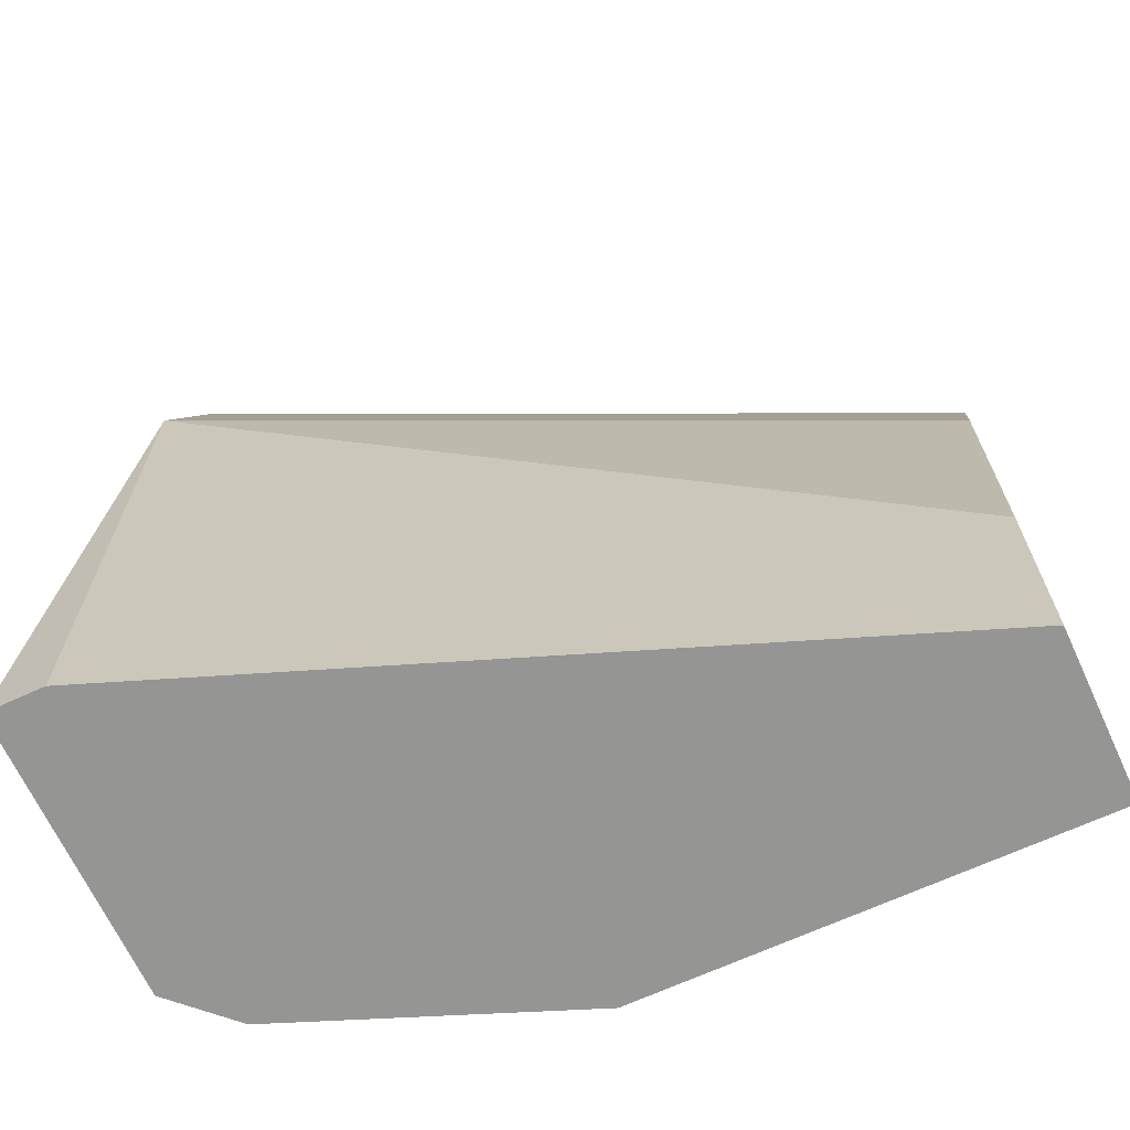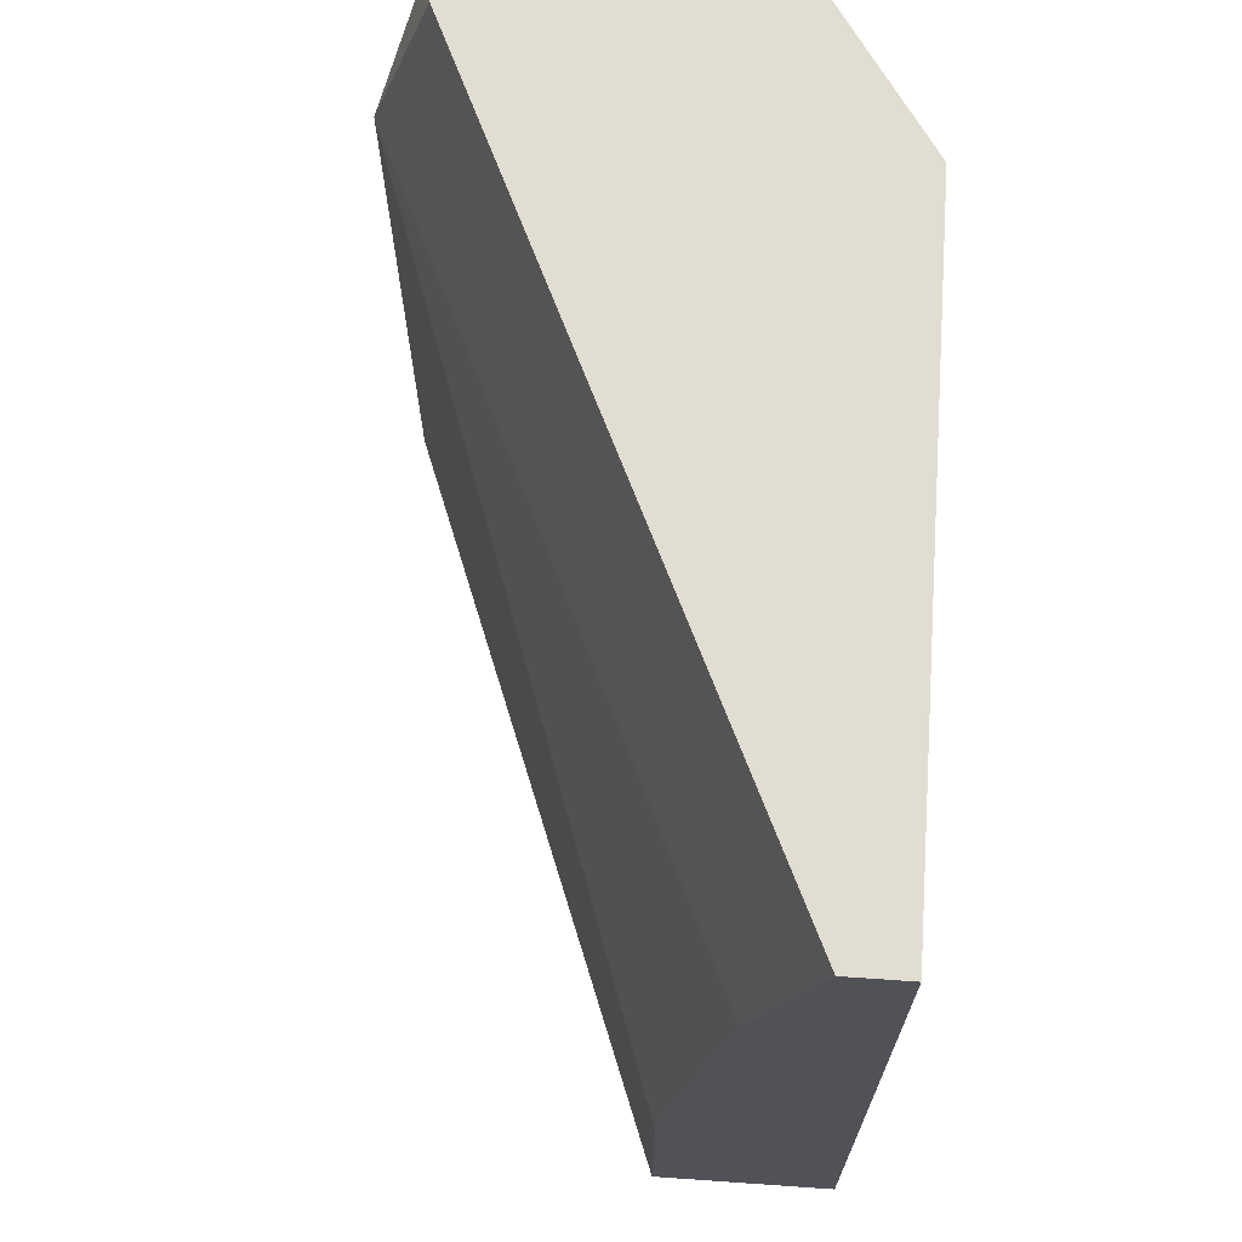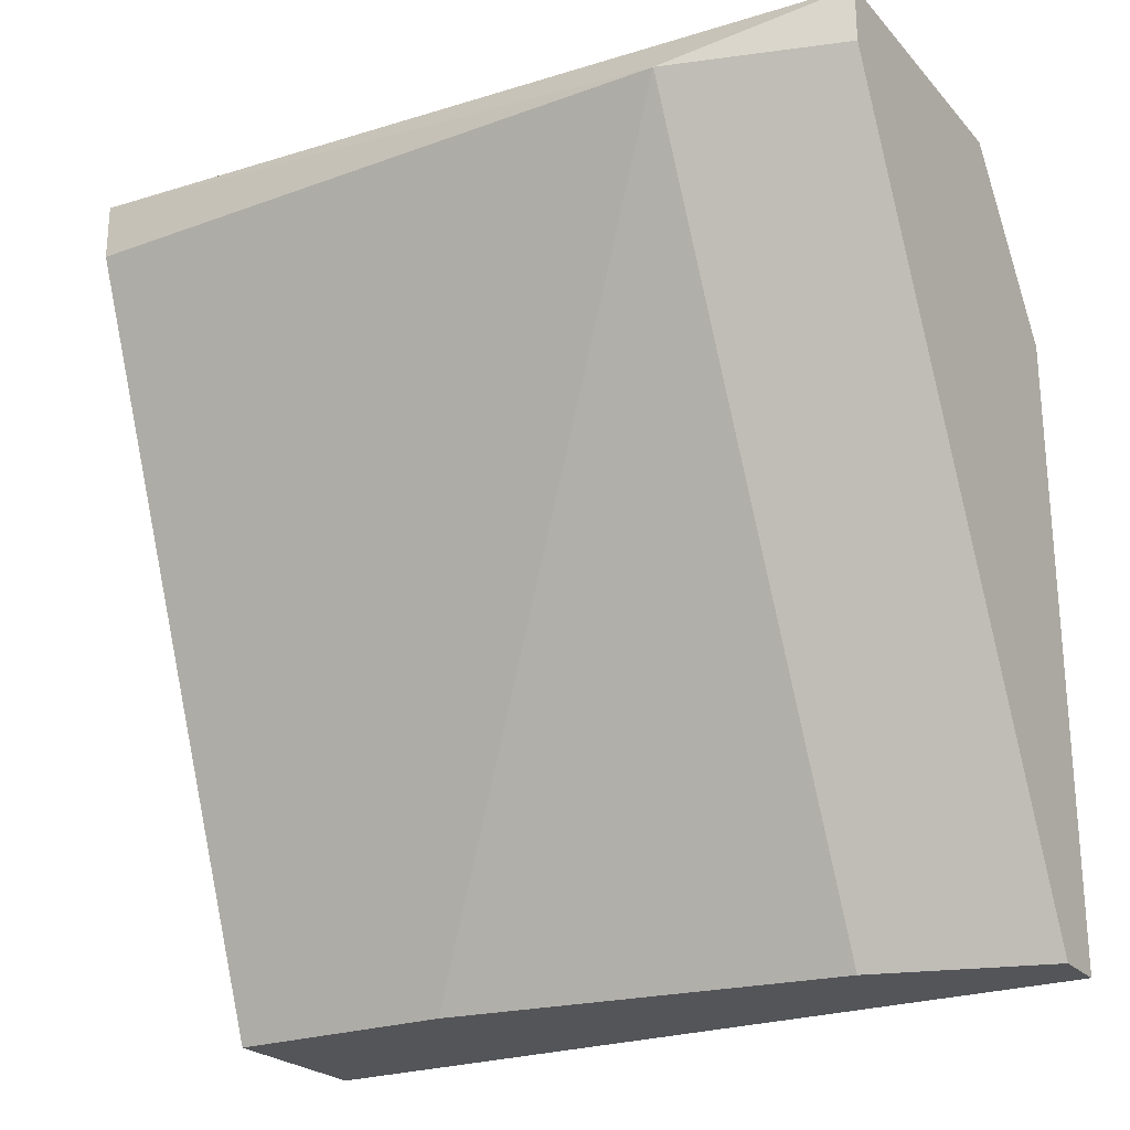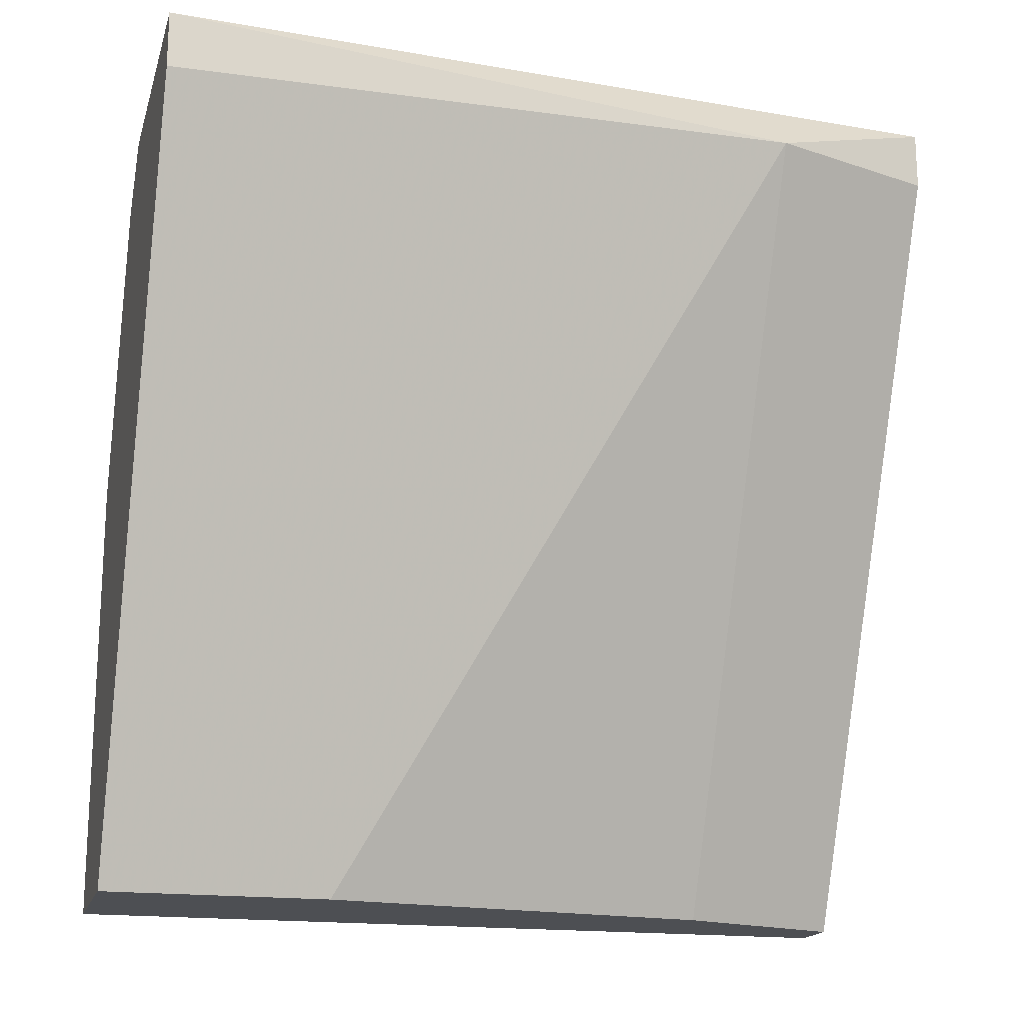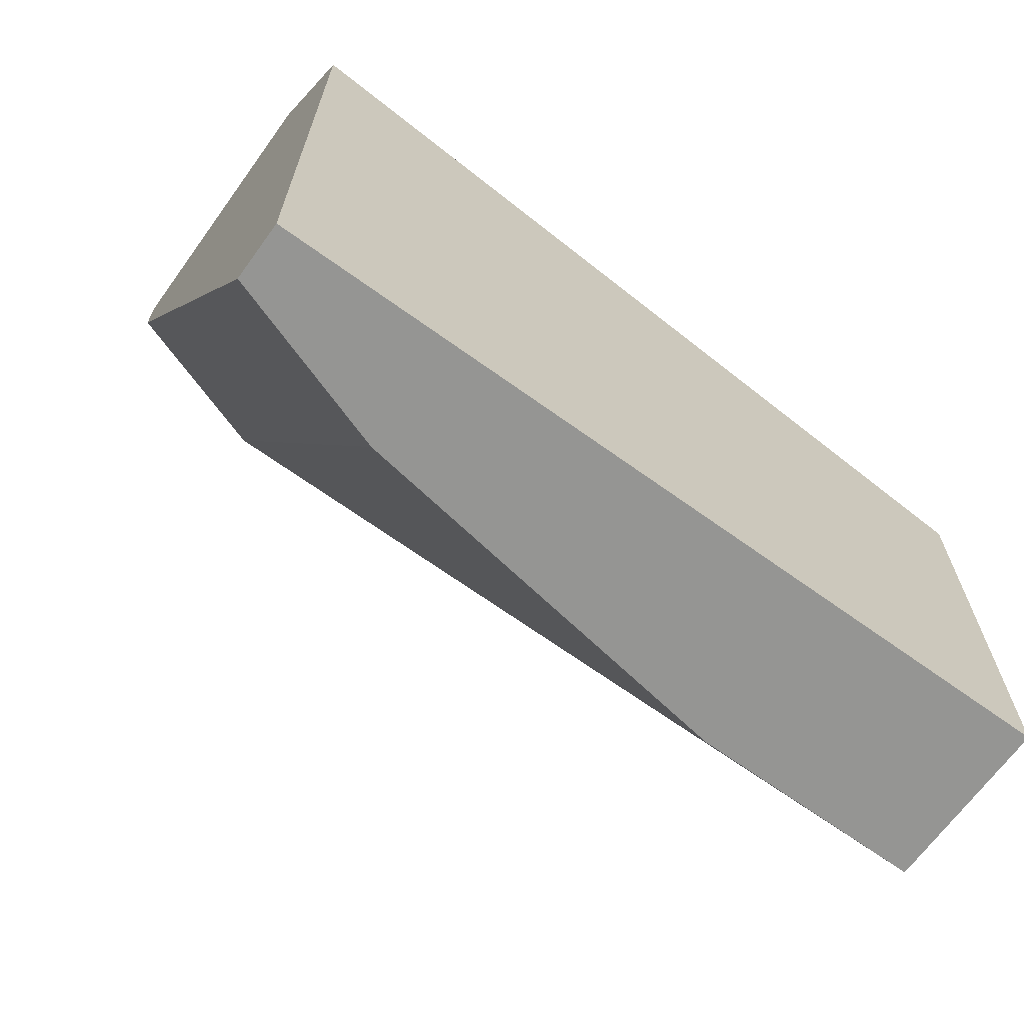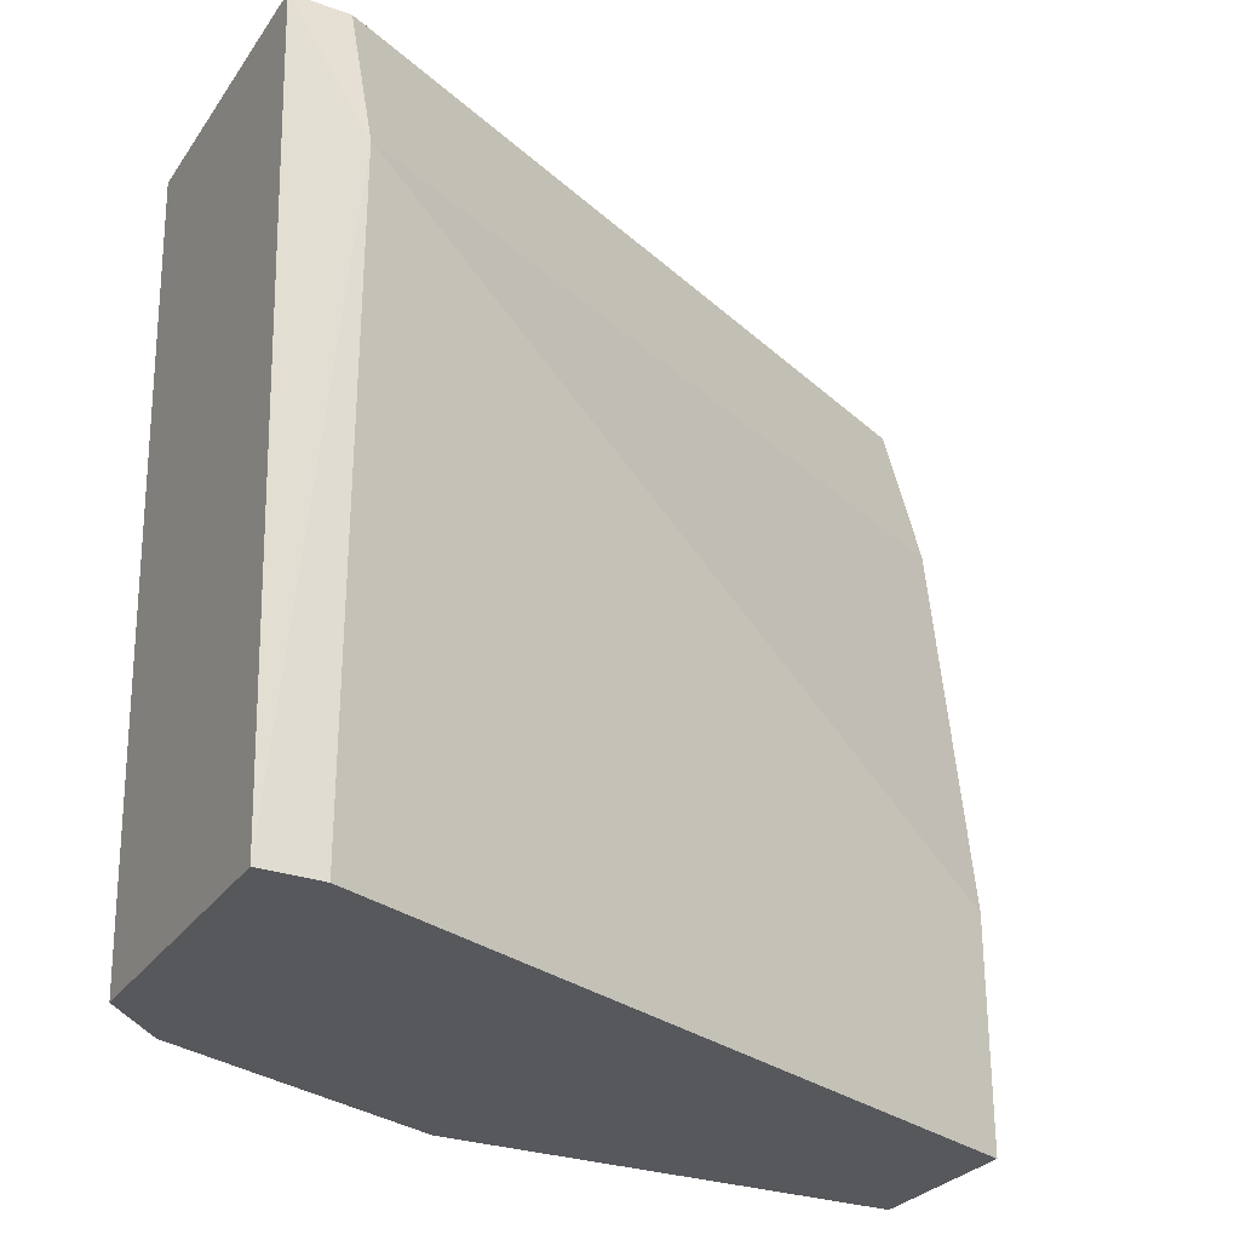
<metadata>
{"format":"obj","ext":"obj","renderer":"f3d","projection":"perspective","resolution":1024,"background":"white","views":[{"elev":-67.4,"azim":-65.2,"up":"+Z"},{"elev":68.6,"azim":4.0,"up":"+Z"},{"elev":-24.0,"azim":-59.0,"up":"+Y"},{"elev":-17.6,"azim":-104.8,"up":"+Y"},{"elev":-67.3,"azim":54.1,"up":"+Y"},{"elev":-28.7,"azim":-118.1,"up":"+Z"}]}
</metadata>
<code>
v 0.02017 0.01389 -0.006495
v 0.02017 0.000168 0.005118
v 0.02017 0.01495 0.008287
v 0.0149 0.01389 0.008287
v 0.0149 0.01495 0.008287
v 0.01384 0.01389 0.005118
v 0.01384 0.01389 -0.006495
v 0.01384 0.01495 -0.006495
v 0.02229 0.008612 -0.006495
v 0.02229 0.01178 0.008287
v 0.02229 0.000168 0.008287
v 0.02229 0.000168 -0.006495
v 0.02123 0.01389 0.005118
v 0.02123 0.000168 0.008287
v 0.01912 0.000168 -0.006495
v 0.01912 0.000168 -0.002271
v 0.01912 0.01495 -0.006495
f 14 5 4
f 5 3 17
f 3 5 11
f 15 17 9
f 5 17 8
f 17 15 8
f 5 8 6
f 3 11 10
f 11 9 10
f 11 15 12
f 9 11 12
f 15 9 12
f 15 11 2
f 6 2 14
f 11 5 14
f 2 11 14
f 9 17 1
f 8 15 7
f 15 6 7
f 6 8 7
f 6 15 16
f 15 2 16
f 2 6 16
f 17 3 13
f 3 10 13
f 10 9 13
f 1 17 13
f 9 1 13
f 5 6 4
f 6 14 4

</code>
